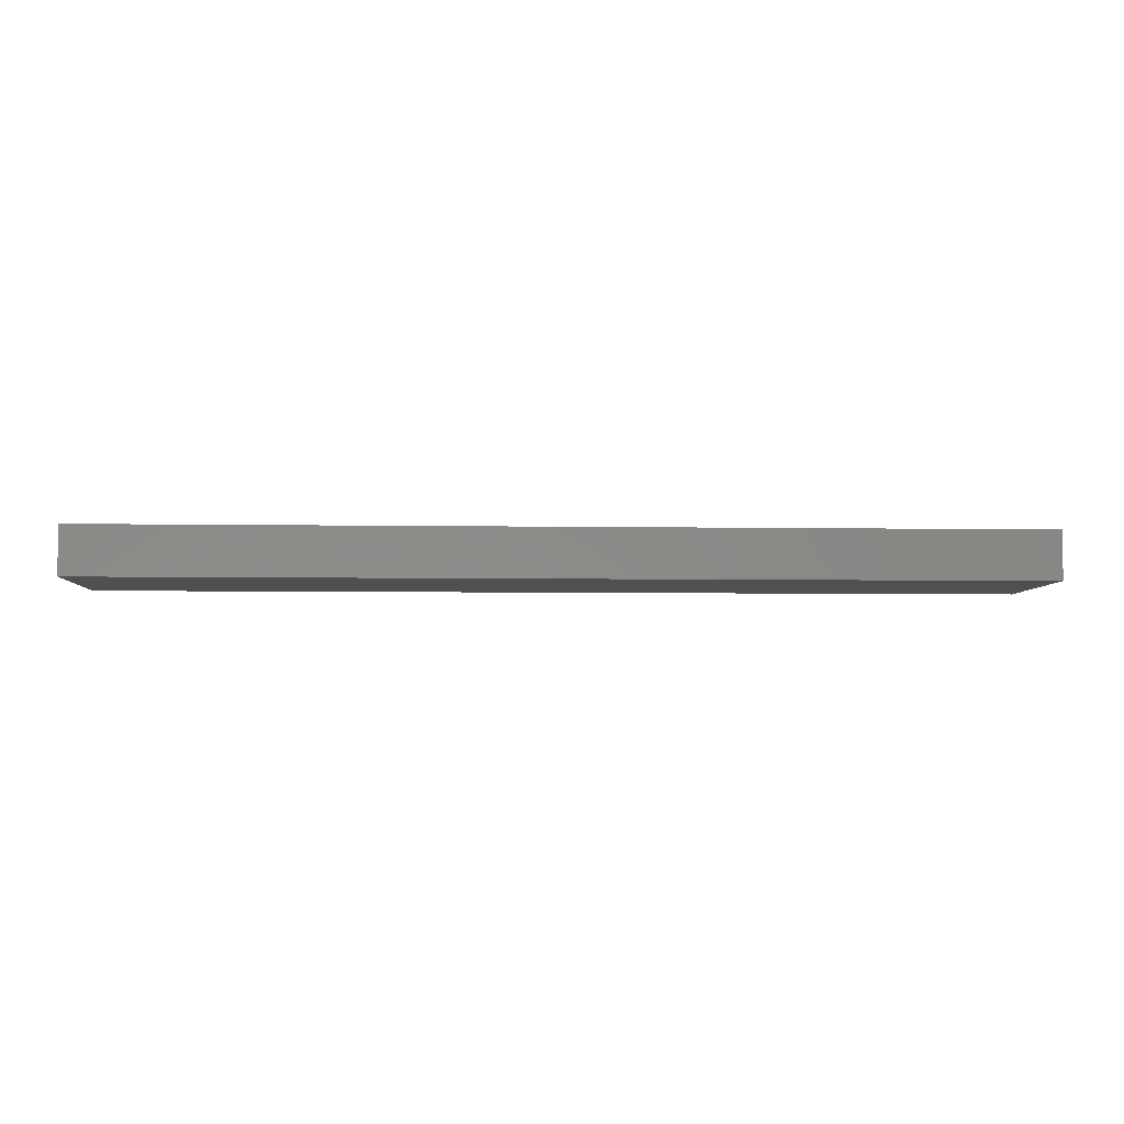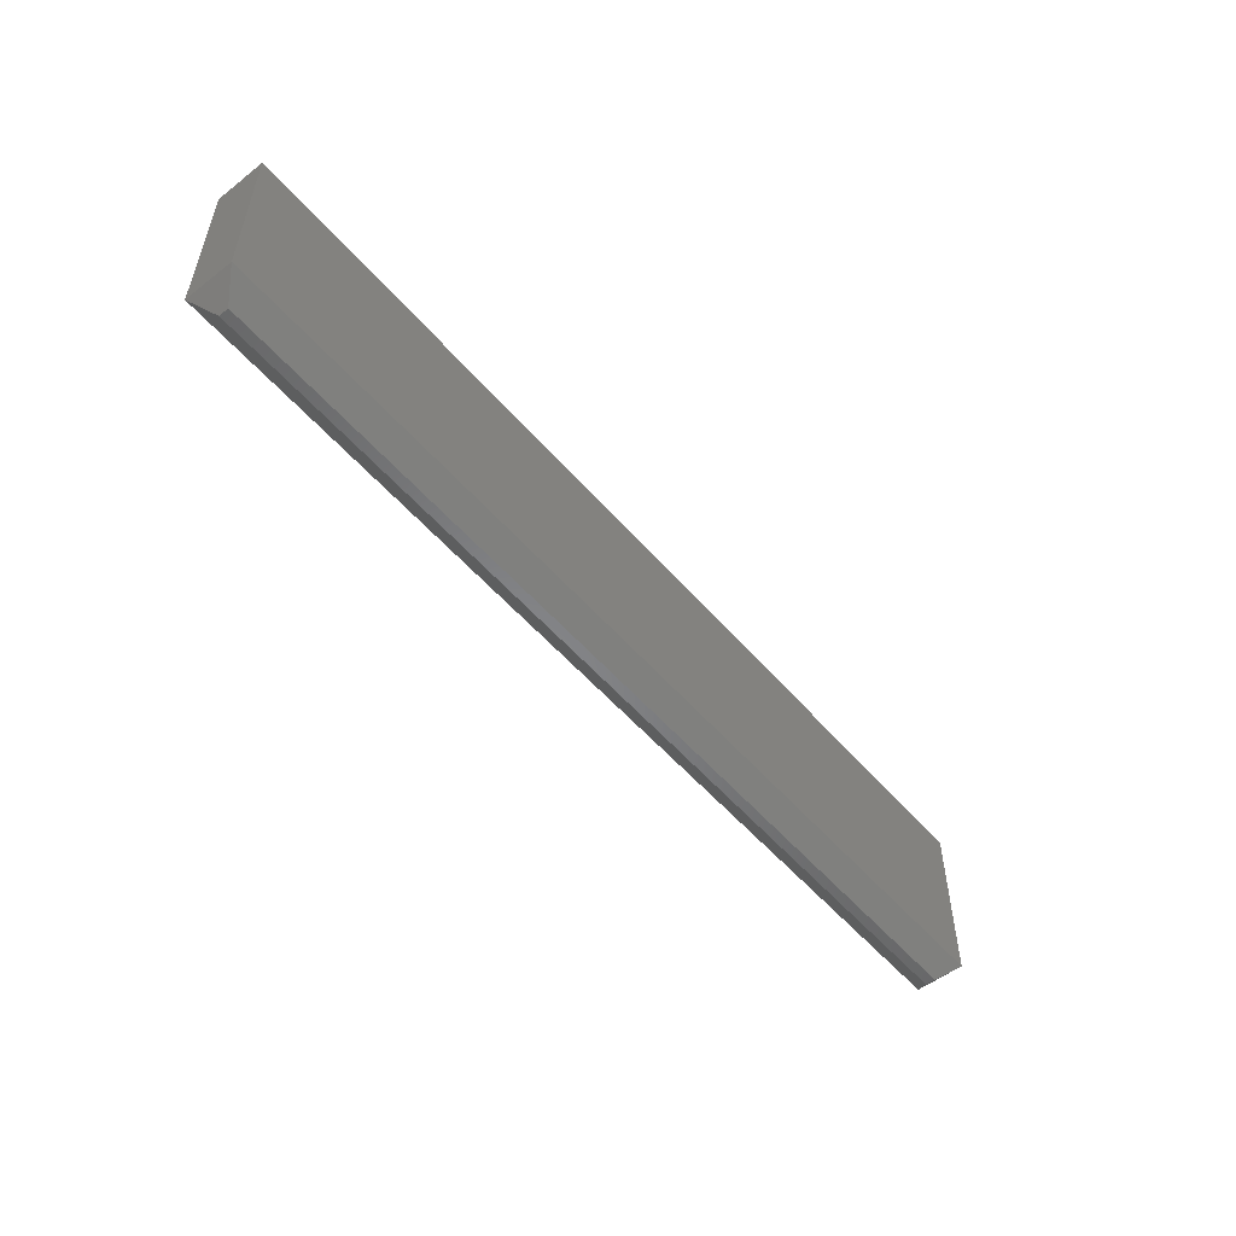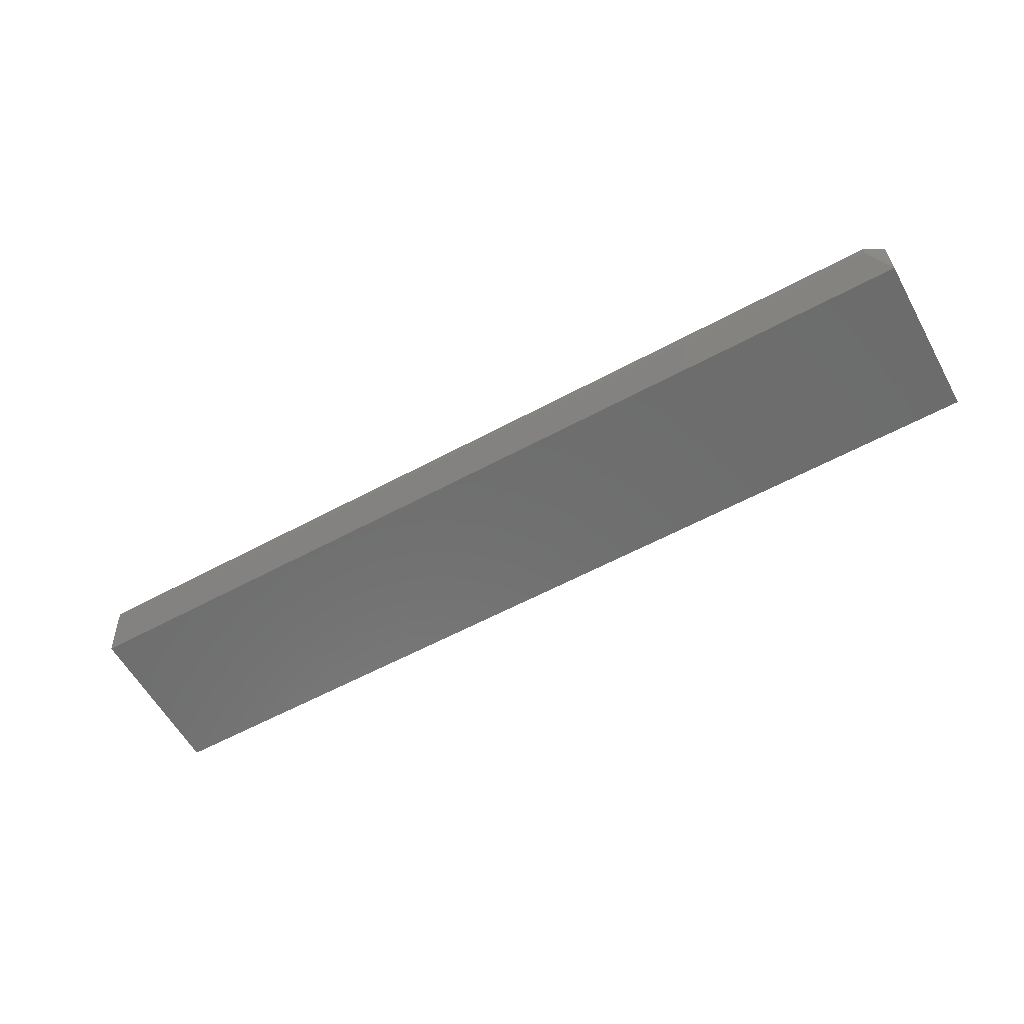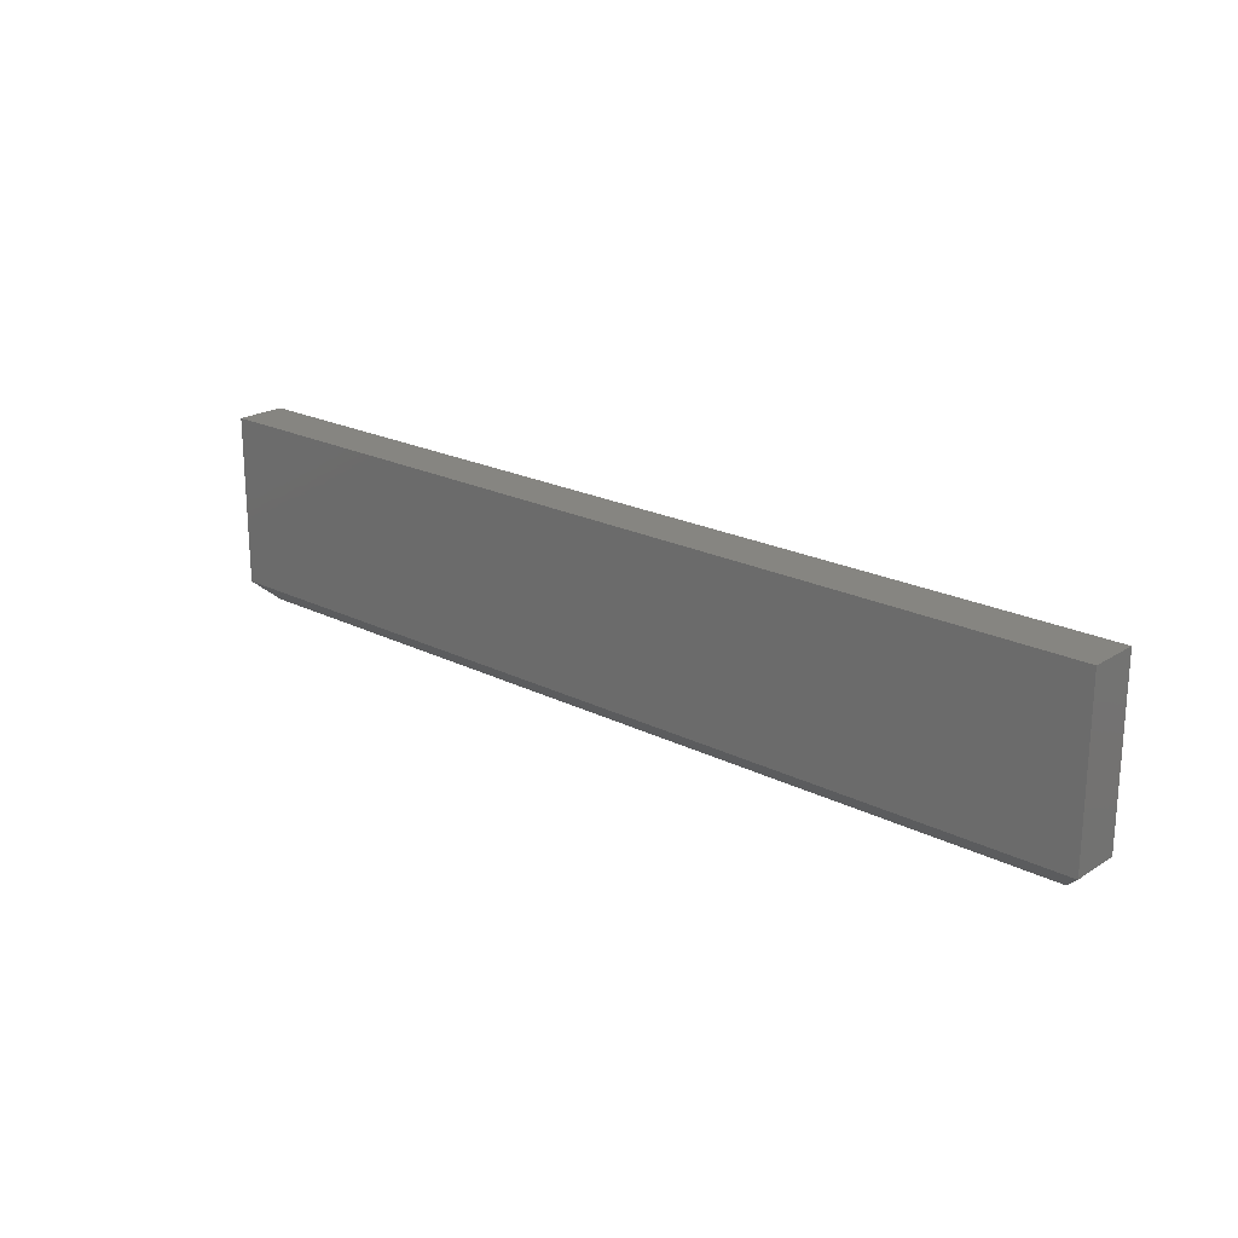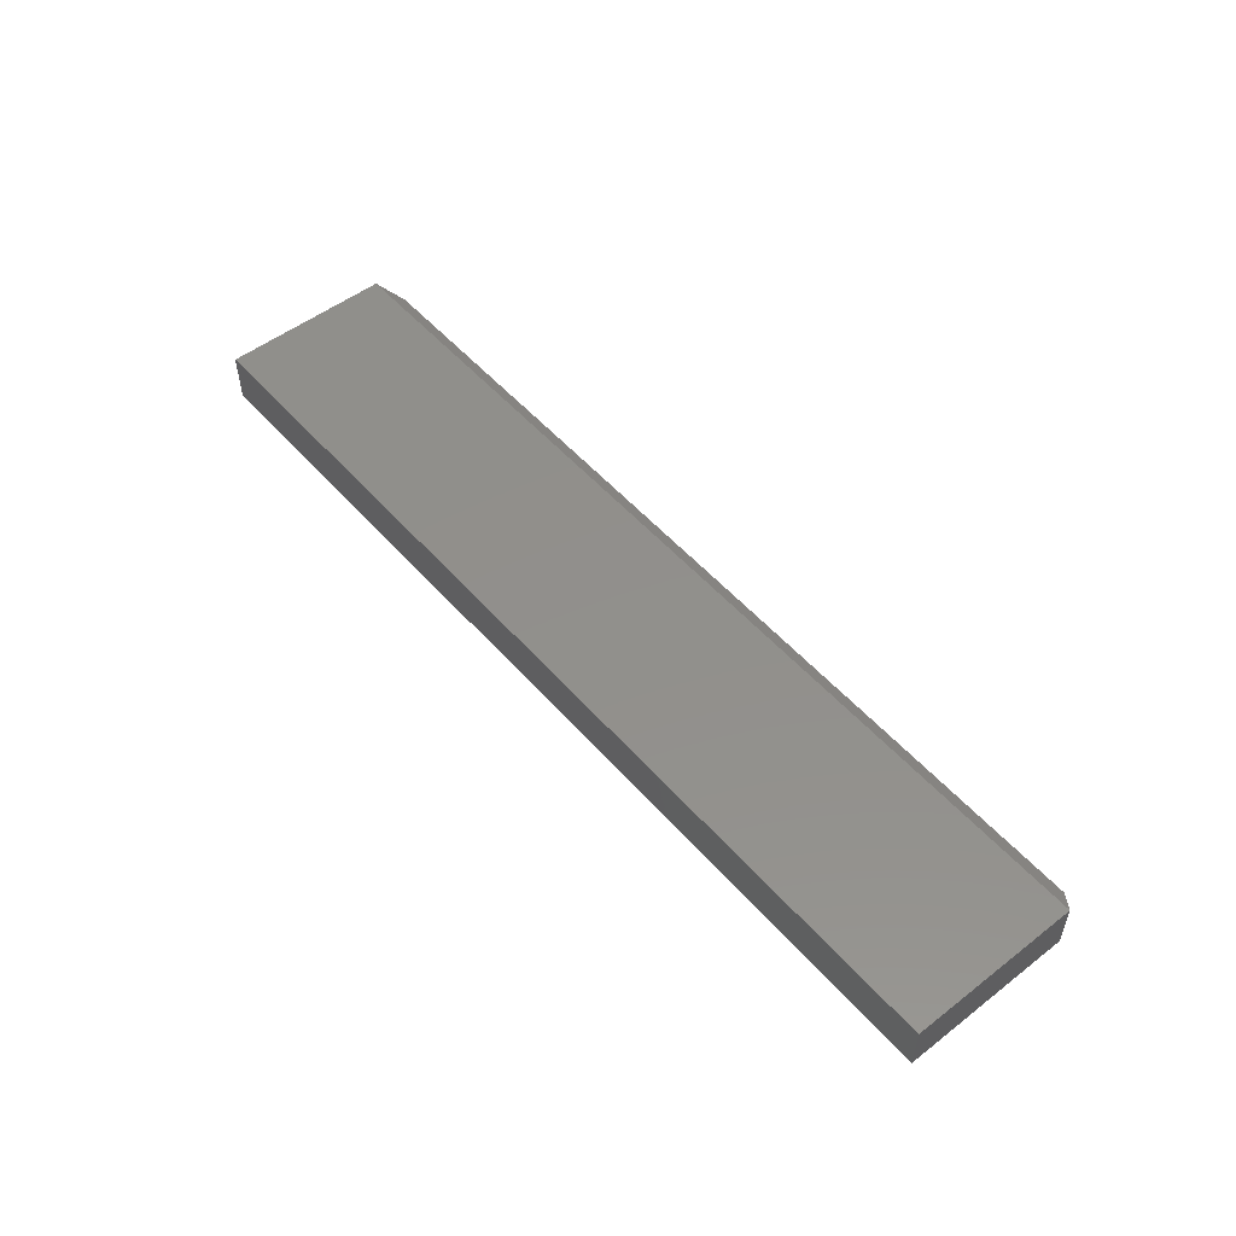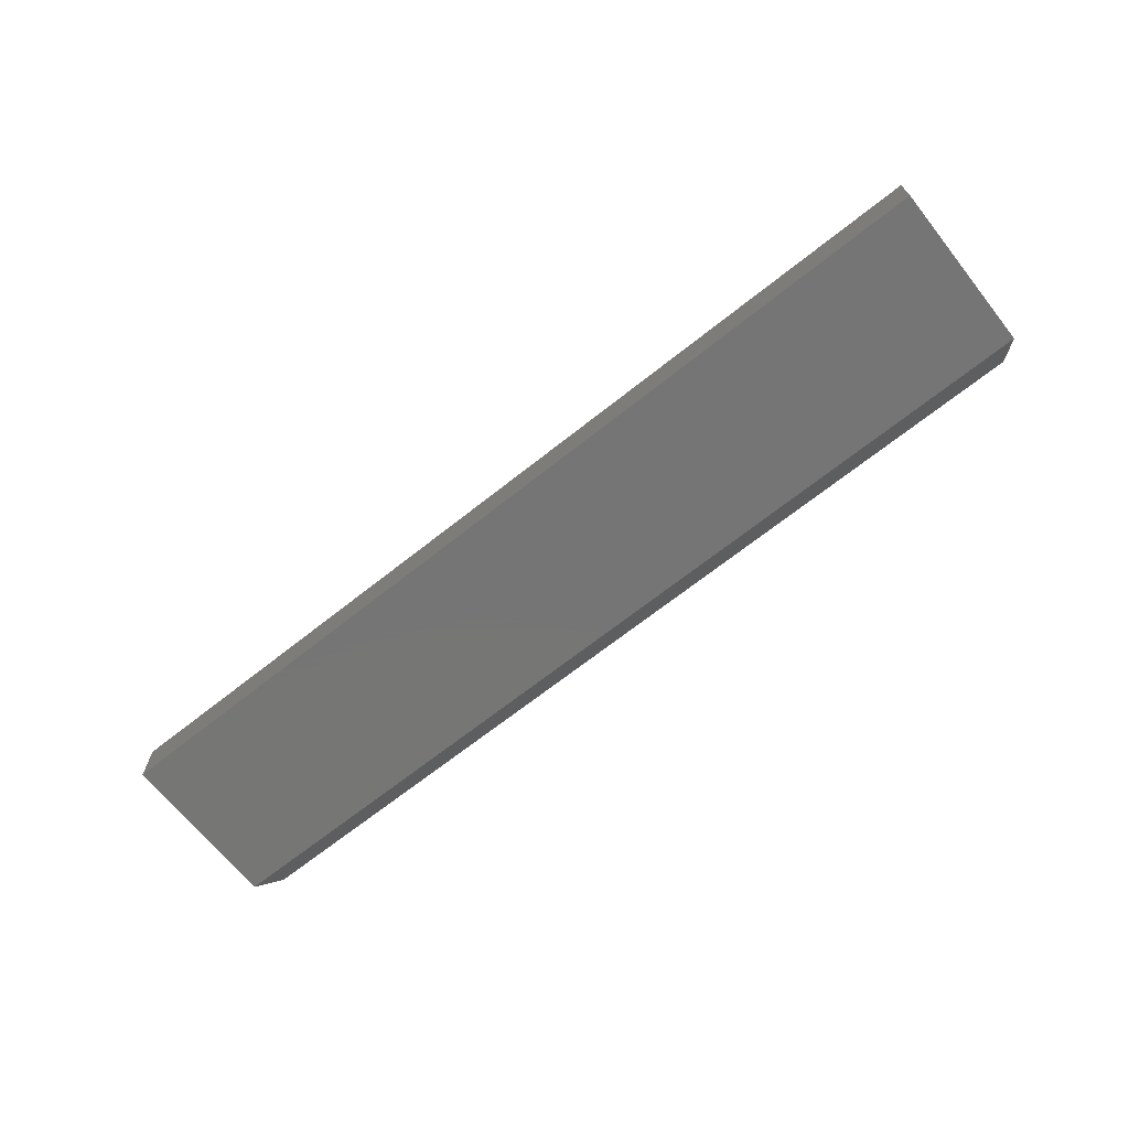
<metadata>
{"format":"stl","ext":"stl","renderer":"f3d","projection":"perspective","resolution":1024,"background":"white","views":[{"elev":-5.3,"azim":177.0,"up":"+Z"},{"elev":-53.4,"azim":129.6,"up":"+Y"},{"elev":-59.3,"azim":29.0,"up":"+Z"},{"elev":21.2,"azim":-138.1,"up":"+Y"},{"elev":51.9,"azim":-129.8,"up":"+Z"},{"elev":-68.0,"azim":-141.5,"up":"+Z"}]}
</metadata>
<code>
# stl→obj: 84 verts, 160 faces
v 0 0.01562 0
v 0 0.15 0
v 0.75 0.01562 0
v 0.75 0.15 0
v 0.5231 0.1023 0.00728
v 0.2267 0.09497 2.212e-06
v 0.5233 0.101 0.007283
v 0.2266 0.09375 -2.164e-19
v 0.227 0.09615 1.023e-05
v 0.5227 0.1034 0.00727
v 0.2275 0.09725 2.375e-05
v 0.2283 0.09821 4.225e-05
v 0.5221 0.1045 0.007256
v 0.2292 0.09901 6.502e-05
v 0.2303 0.09962 9.118e-05
v 0.2314 0.1 0.0001197
v 0.5204 0.1062 0.007212
v 0.5193 0.1067 0.007185
v 0.5181 0.107 0.007156
v 0.2275 0.05626 2.259e-05
v 0.2276 0.05505 2.627e-05
v 0.5241 0.06233 0.007304
v 0.5242 0.06355 0.007306
v 0.5213 0.1054 0.007236
v 0.5169 0.1071 0.007126
v 0.2327 0.1002 0.0001496
v 0.5238 0.06114 0.007296
v 0.228 0.05388 3.57e-05
v 0.2286 0.05282 5.052e-05
v 0.2294 0.05189 7.016e-05
v 0.2304 0.05113 9.386e-05
v 0.2315 0.05058 0.0001207
v 0.5232 0.06005 0.007282
v 0.2327 0.05026 0.0001497
v 0.2339 0.05017 0.0001797
v 0.5181 0.05715 0.007156
v 0.5193 0.0573 0.007186
v 0.5205 0.05768 0.007215
v 0.5215 0.05828 0.007241
v 0.5225 0.05908 0.007264
v 0.2273 0.05626 0.007833
v 0.2264 0.09375 0.00781
v 0.2292 0.05189 0.00788
v 0.2284 0.05282 0.007861
v 0.2278 0.05388 0.007846
v 0.2274 0.05505 0.007836
v 0.2302 0.05113 0.007904
v 0.2313 0.05058 0.007931
v 0.2325 0.05026 0.00796
v 0.2337 0.05017 0.00799
v 0.5179 0.05715 0.01497
v 0.2325 0.1002 0.00796
v 0.5167 0.1071 0.01494
v 0.2281 0.09821 0.007852
v 0.229 0.09901 0.007875
v 0.2301 0.09962 0.007901
v 0.2312 0.1 0.00793
v 0.2273 0.09725 0.007834
v 0.2268 0.09615 0.00782
v 0.2265 0.09497 0.007812
v 0.5231 0.101 0.01509
v 0.5229 0.1023 0.01509
v 0.5225 0.1034 0.01508
v 0.5219 0.1045 0.01507
v 0.5179 0.107 0.01497
v 0.5191 0.1067 0.015
v 0.5202 0.1062 0.01502
v 0.524 0.06355 0.01512
v 0.5239 0.06233 0.01511
v 0.5211 0.1054 0.01505
v 0.5236 0.06114 0.01511
v 0.523 0.06005 0.01509
v 0.5223 0.05908 0.01507
v 0.5213 0.05828 0.01505
v 0.5203 0.05768 0.01503
v 0.5191 0.0573 0.015
v 0.75 0.01562 0.03906
v 0.7344 0 0.01562
v 0.7344 0 0.02344
v 0.01562 0 0.02344
v 0.01562 0 0.01562
v 0 0.01562 0.03906
v 0 0.15 0.03906
v 0.75 0.15 0.03906
f 1 2 3
f 3 2 4
f 5 6 7
f 6 8 7
f 5 9 6
f 10 9 5
f 10 11 9
f 12 11 10
f 13 12 10
f 14 12 13
f 15 14 13
f 13 16 15
f 17 18 19
f 20 21 22
f 20 22 23
f 20 23 7
f 20 7 8
f 24 17 19
f 24 19 25
f 24 25 26
f 24 26 16
f 24 16 13
f 27 22 21
f 27 21 28
f 27 28 29
f 27 29 30
f 27 30 31
f 27 31 32
f 27 32 33
f 33 32 34
f 33 34 35
f 33 35 36
f 33 36 37
f 33 37 38
f 33 38 39
f 33 39 40
f 41 20 42
f 42 20 8
f 43 29 44
f 44 29 28
f 44 28 45
f 45 28 21
f 45 21 46
f 46 21 20
f 46 20 41
f 29 43 30
f 30 43 47
f 30 47 31
f 31 47 48
f 31 48 32
f 32 48 49
f 32 49 34
f 34 49 50
f 34 50 35
f 51 36 50
f 50 36 35
f 52 26 53
f 53 26 25
f 54 14 55
f 55 14 15
f 55 15 56
f 56 15 16
f 56 16 57
f 57 16 26
f 57 26 52
f 14 54 12
f 12 54 58
f 12 58 11
f 11 58 59
f 11 59 9
f 9 59 60
f 9 60 6
f 6 60 42
f 6 42 8
f 61 60 62
f 61 42 60
f 60 59 62
f 62 59 63
f 59 58 63
f 63 58 54
f 63 54 64
f 64 54 55
f 64 55 56
f 56 57 64
f 65 66 67
f 41 42 61
f 41 61 68
f 41 68 69
f 41 69 46
f 70 64 57
f 70 57 52
f 70 52 53
f 70 53 65
f 70 65 67
f 71 72 48
f 71 48 47
f 71 47 43
f 71 43 44
f 71 44 45
f 71 45 46
f 71 46 69
f 72 73 74
f 72 74 75
f 72 75 76
f 72 76 51
f 72 51 50
f 72 50 49
f 72 49 48
f 73 39 74
f 74 39 38
f 74 38 75
f 75 38 37
f 75 37 76
f 76 37 36
f 76 36 51
f 39 73 40
f 40 73 72
f 40 72 33
f 33 72 71
f 33 71 27
f 27 71 69
f 27 69 22
f 22 69 68
f 22 68 23
f 61 7 68
f 68 7 23
f 70 13 64
f 64 13 10
f 64 10 63
f 63 10 5
f 63 5 62
f 62 5 7
f 62 7 61
f 13 70 24
f 24 70 67
f 24 67 17
f 17 67 66
f 17 66 18
f 18 66 65
f 18 65 19
f 19 65 53
f 19 53 25
f 3 77 78
f 78 77 79
f 80 81 79
f 79 81 78
f 1 81 82
f 82 81 80
f 82 77 83
f 83 77 84
f 82 80 77
f 77 80 79
f 1 3 81
f 81 3 78
f 77 3 84
f 84 3 4
f 83 2 82
f 82 2 1
f 84 4 83
f 83 4 2

</code>
